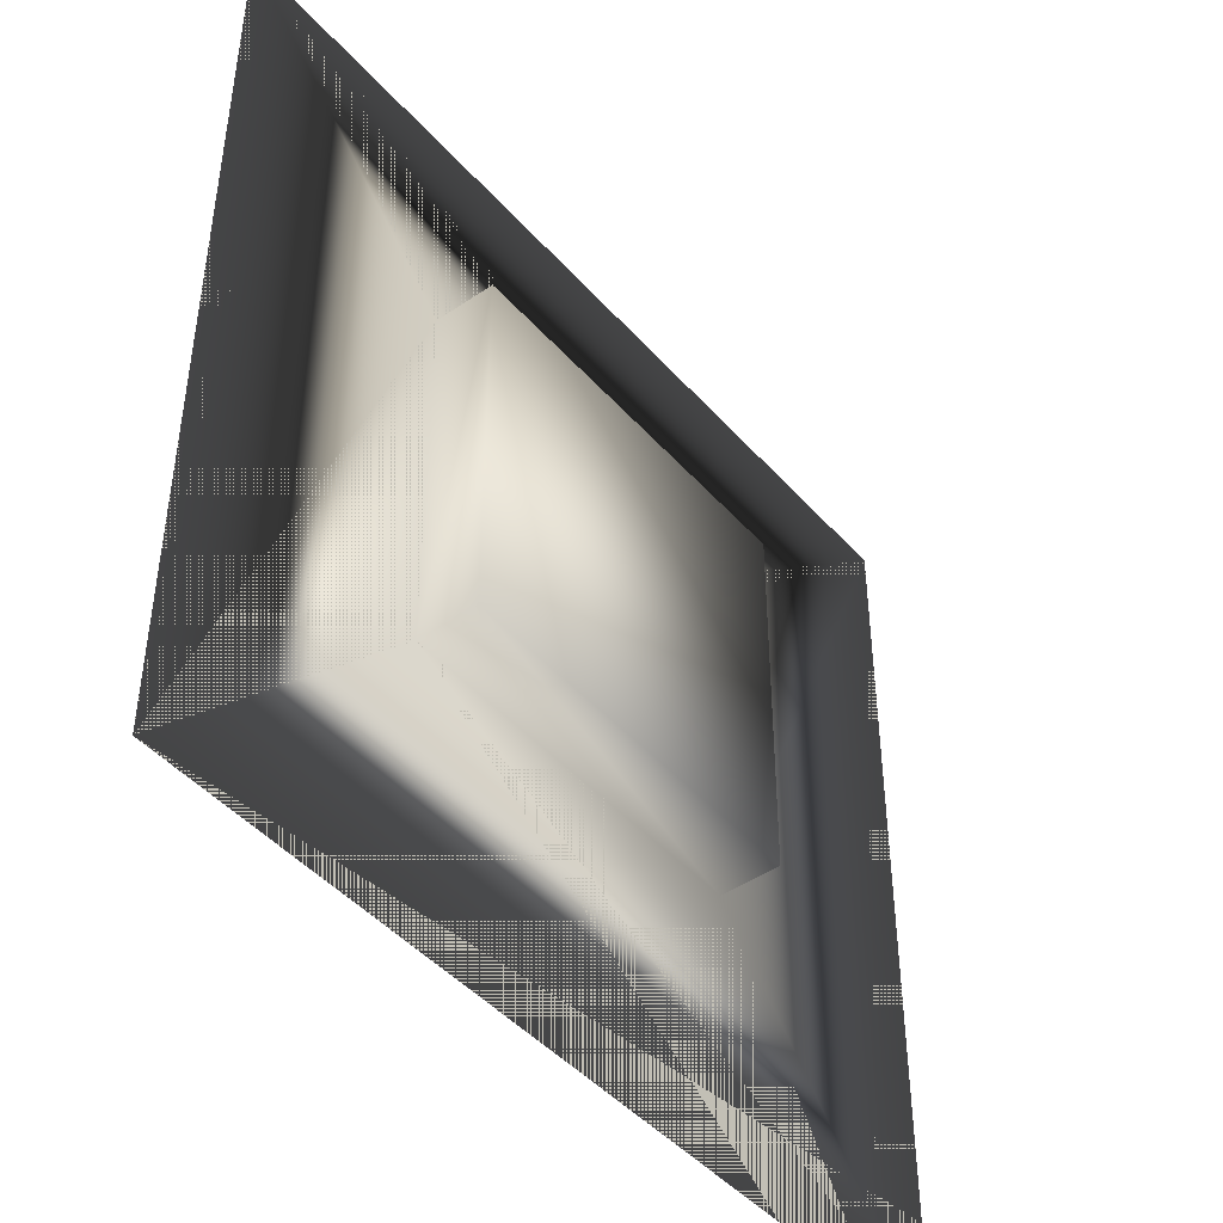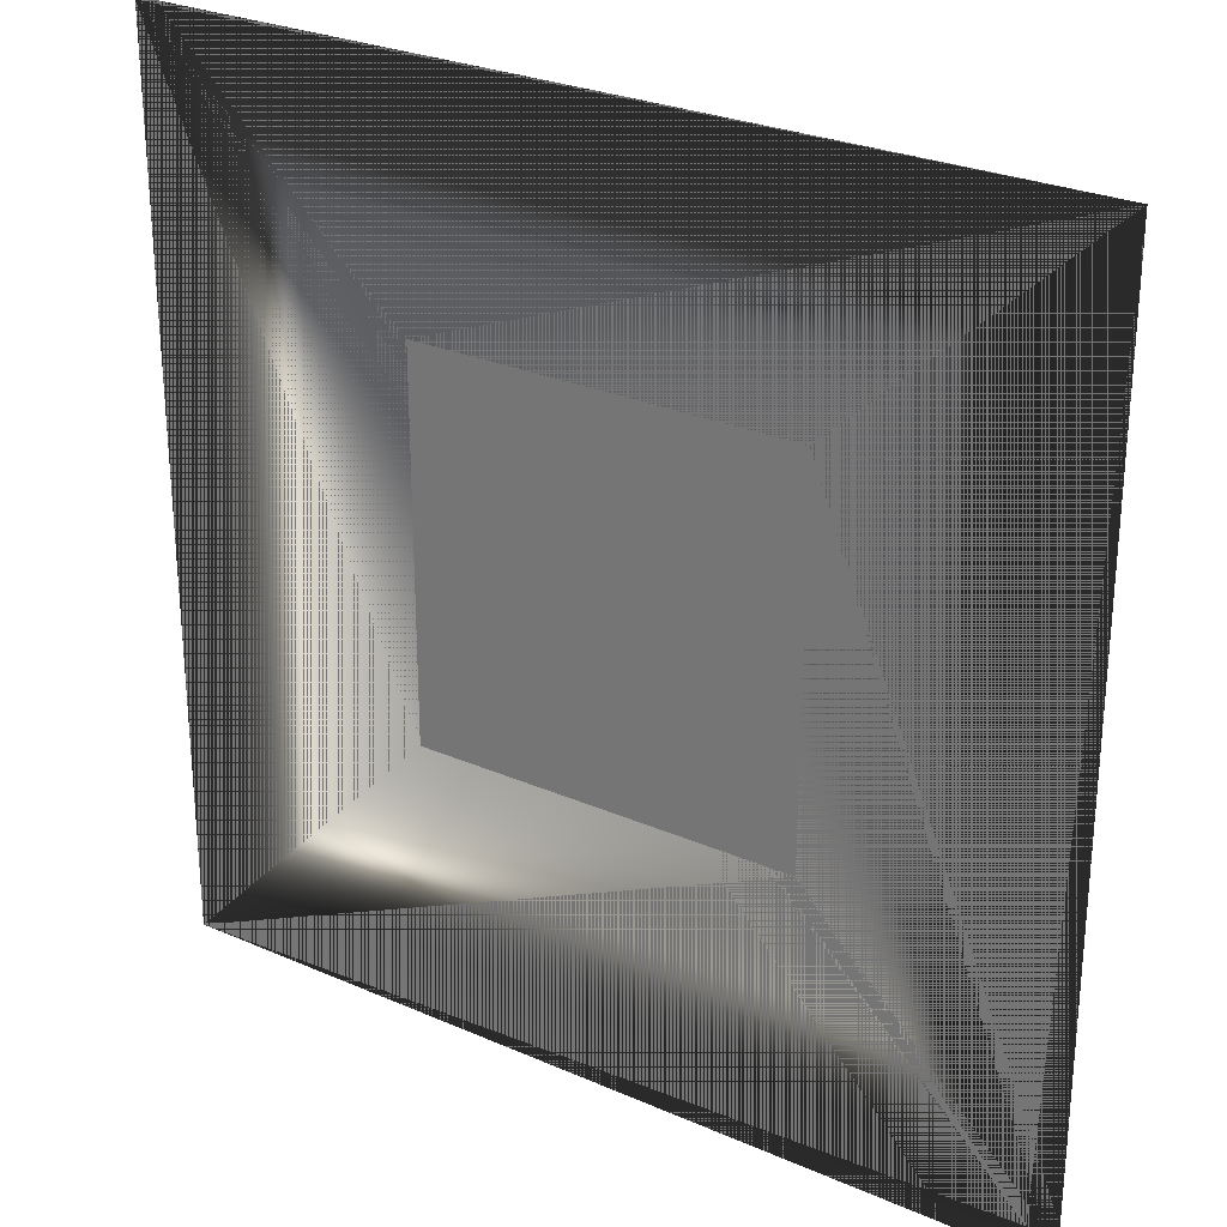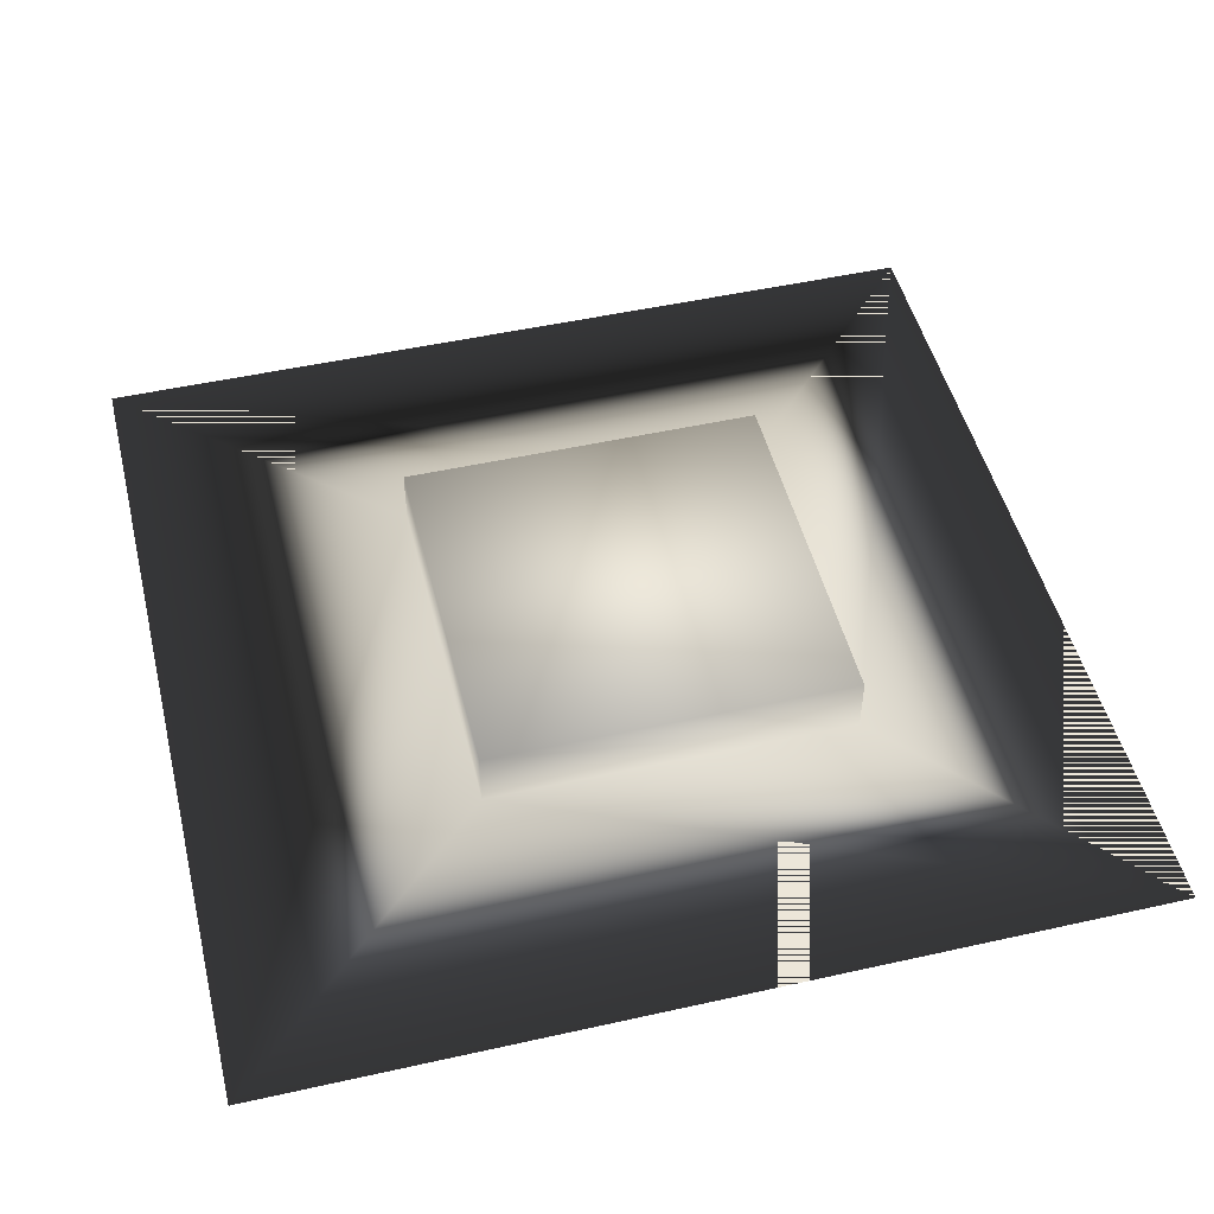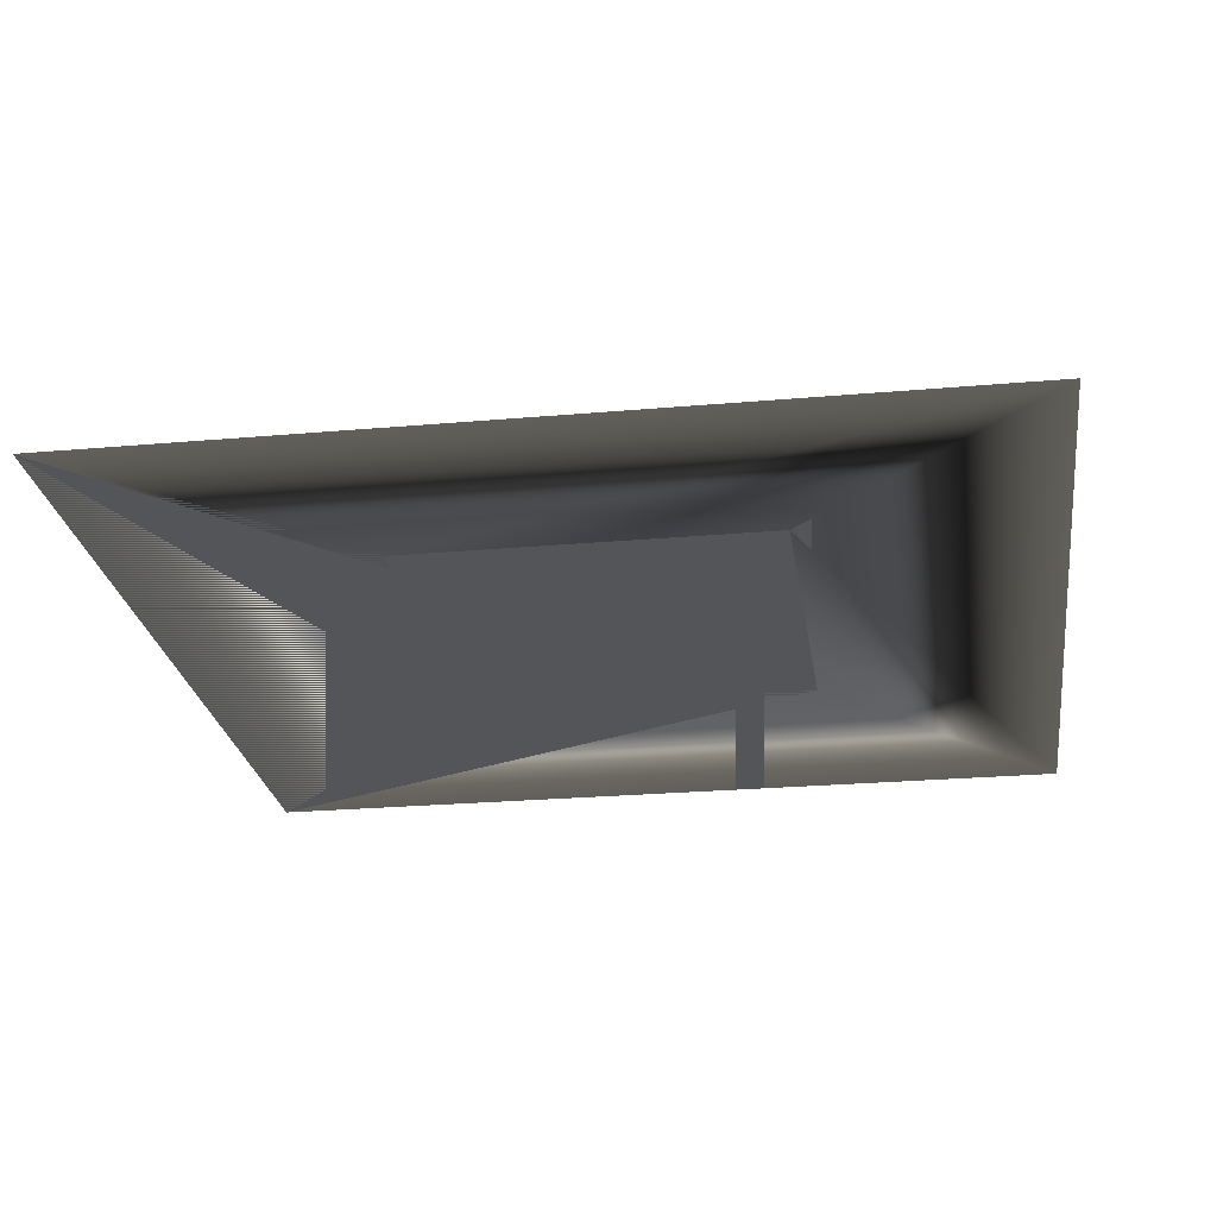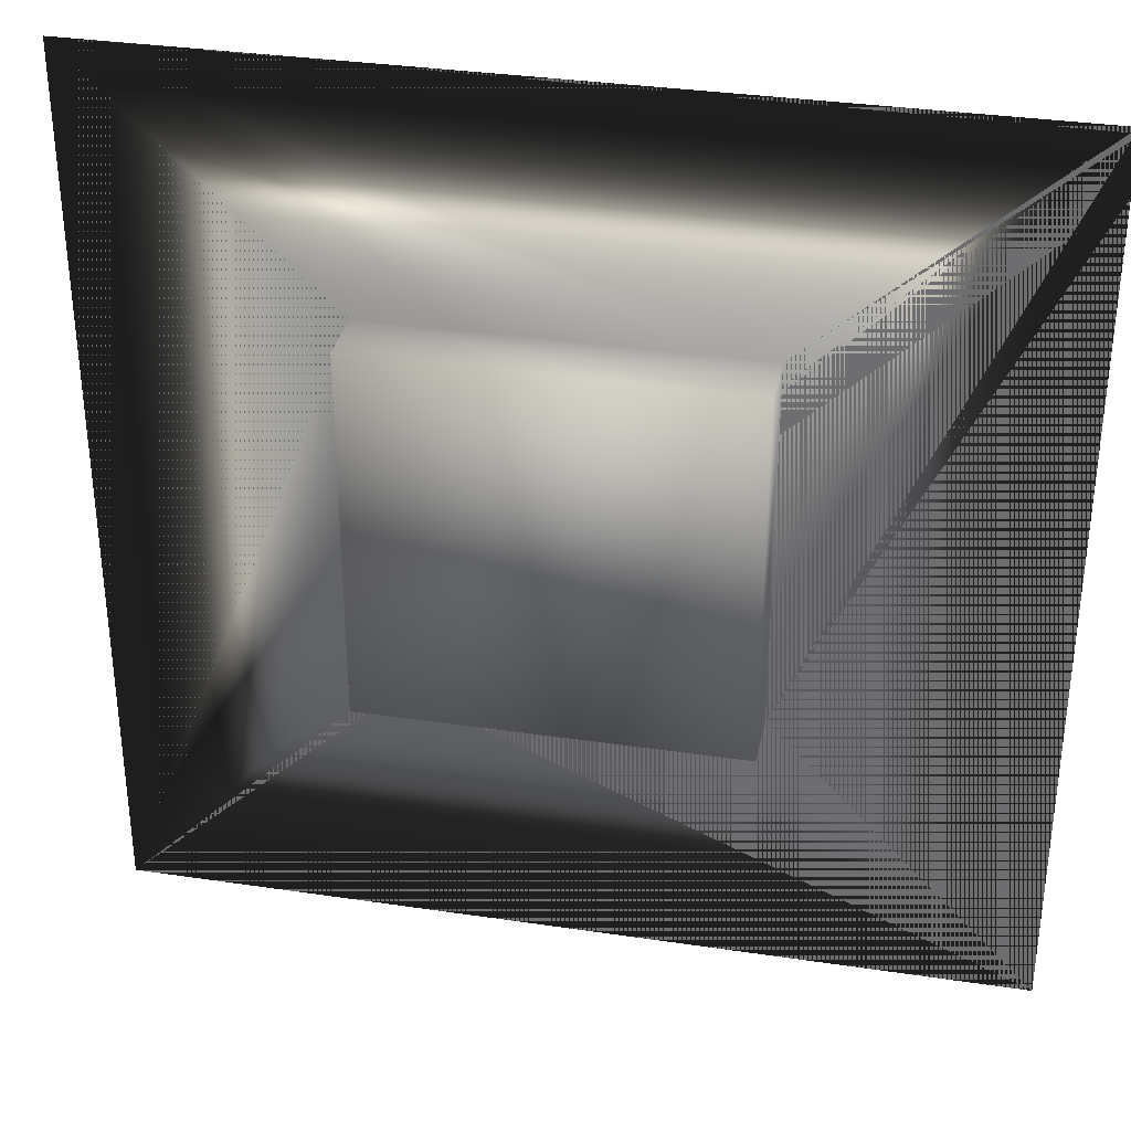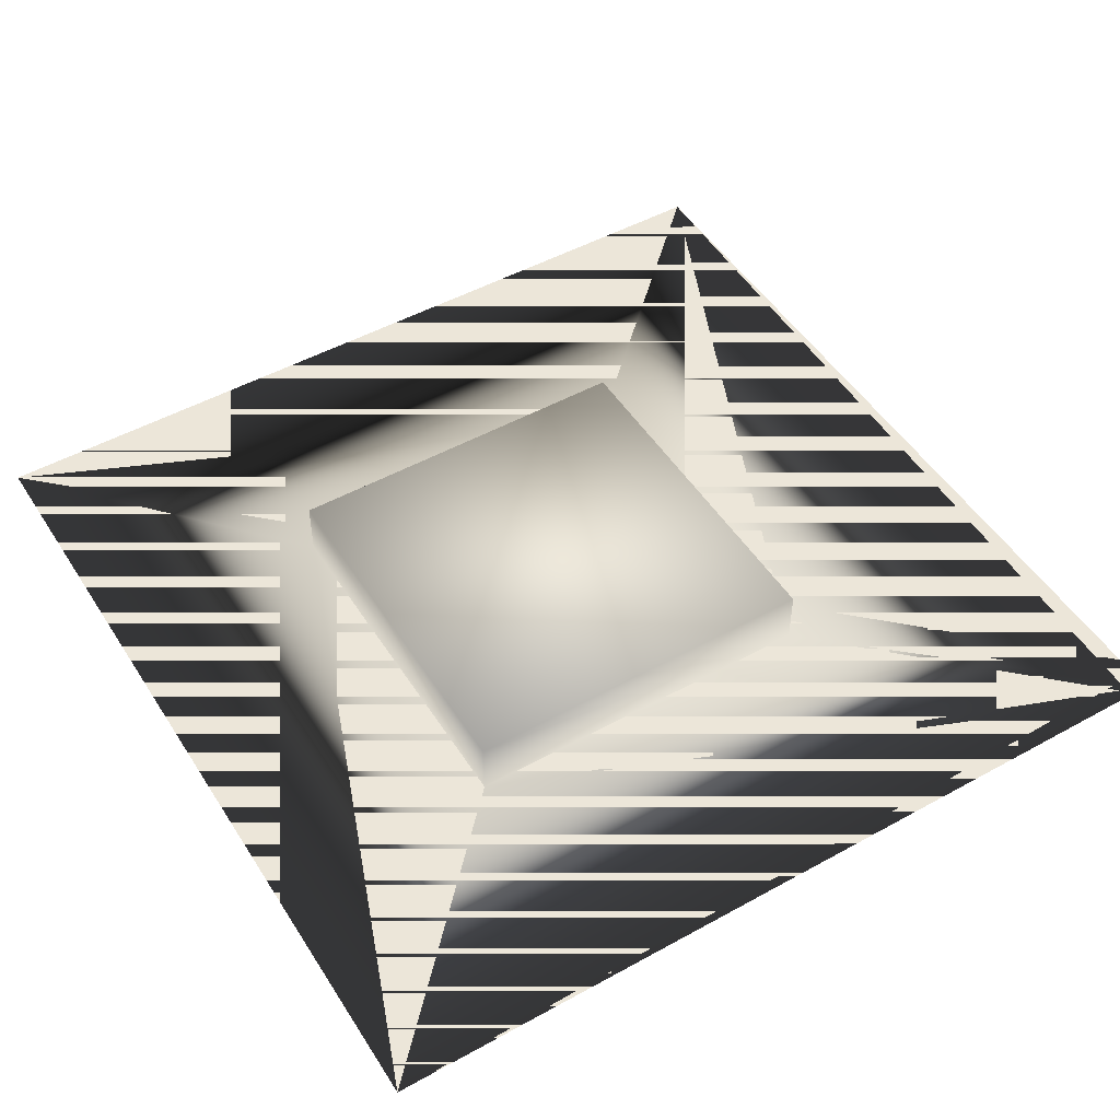
<metadata>
{"format":"obj","ext":"obj","renderer":"f3d","projection":"perspective","resolution":1024,"background":"white","views":[{"elev":-45.4,"azim":-51.5,"up":"+Y"},{"elev":27.3,"azim":-146.0,"up":"+Y"},{"elev":49.3,"azim":76.1,"up":"+Z"},{"elev":-24.8,"azim":-171.8,"up":"+Z"},{"elev":33.7,"azim":11.5,"up":"+Y"},{"elev":49.5,"azim":-121.4,"up":"+Z"}]}
</metadata>
<code>
o Cube
v 0.5 0.5 -0.005772
v 0.5 -0.5 -0.005772
v 1 1 0.1218
v -0.5 0.5 -0.005772
v -0.5 -0.5 -0.005772
v 0.5 -0.5 -0.005772
v -0.5 -0.5 -0.005772
v 0.5 0.5 -0.005772
v -0.5 0.5 -0.005772
v 0.201 -0.1866 -0.005772
v -0.2187 -0.1866 -0.005772
v 0.201 0.2335 -0.005772
v -0.2187 0.2335 -0.005772
v 0.201 -0.1866 0.06215
v -0.2187 -0.1866 0.06215
v 0.201 0.2335 0.06215
v -0.2187 0.2335 0.06215
f 5 2 1 4
f 7 9 13 11
f 2 5 7 6
f 1 2 6 8
f 4 1 8 9
f 5 4 9 7
f 13 12 16 17
f 6 7 11 10
f 9 8 12 13
f 8 6 10 12
f 15 17 16 14
f 12 10 14 16
f 11 13 17 15
f 10 11 15 14
l 1 3

</code>
